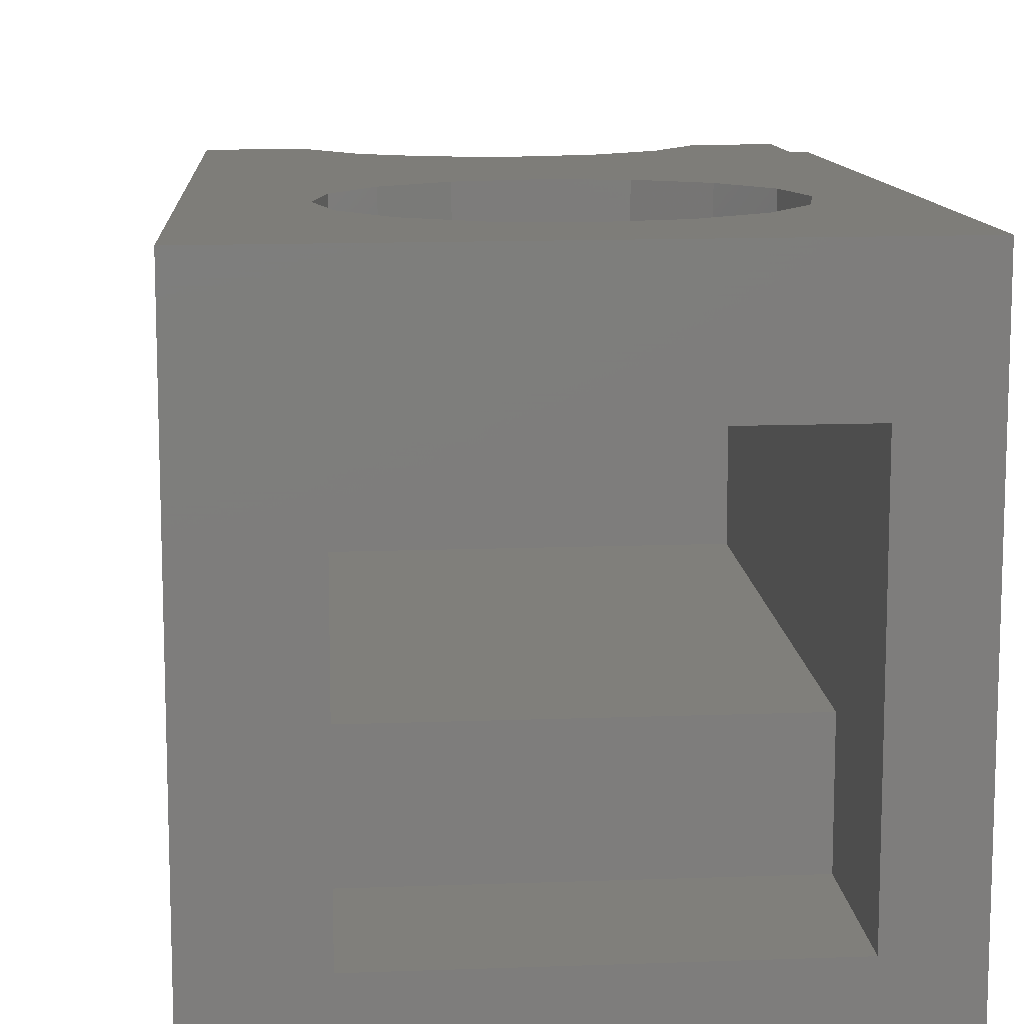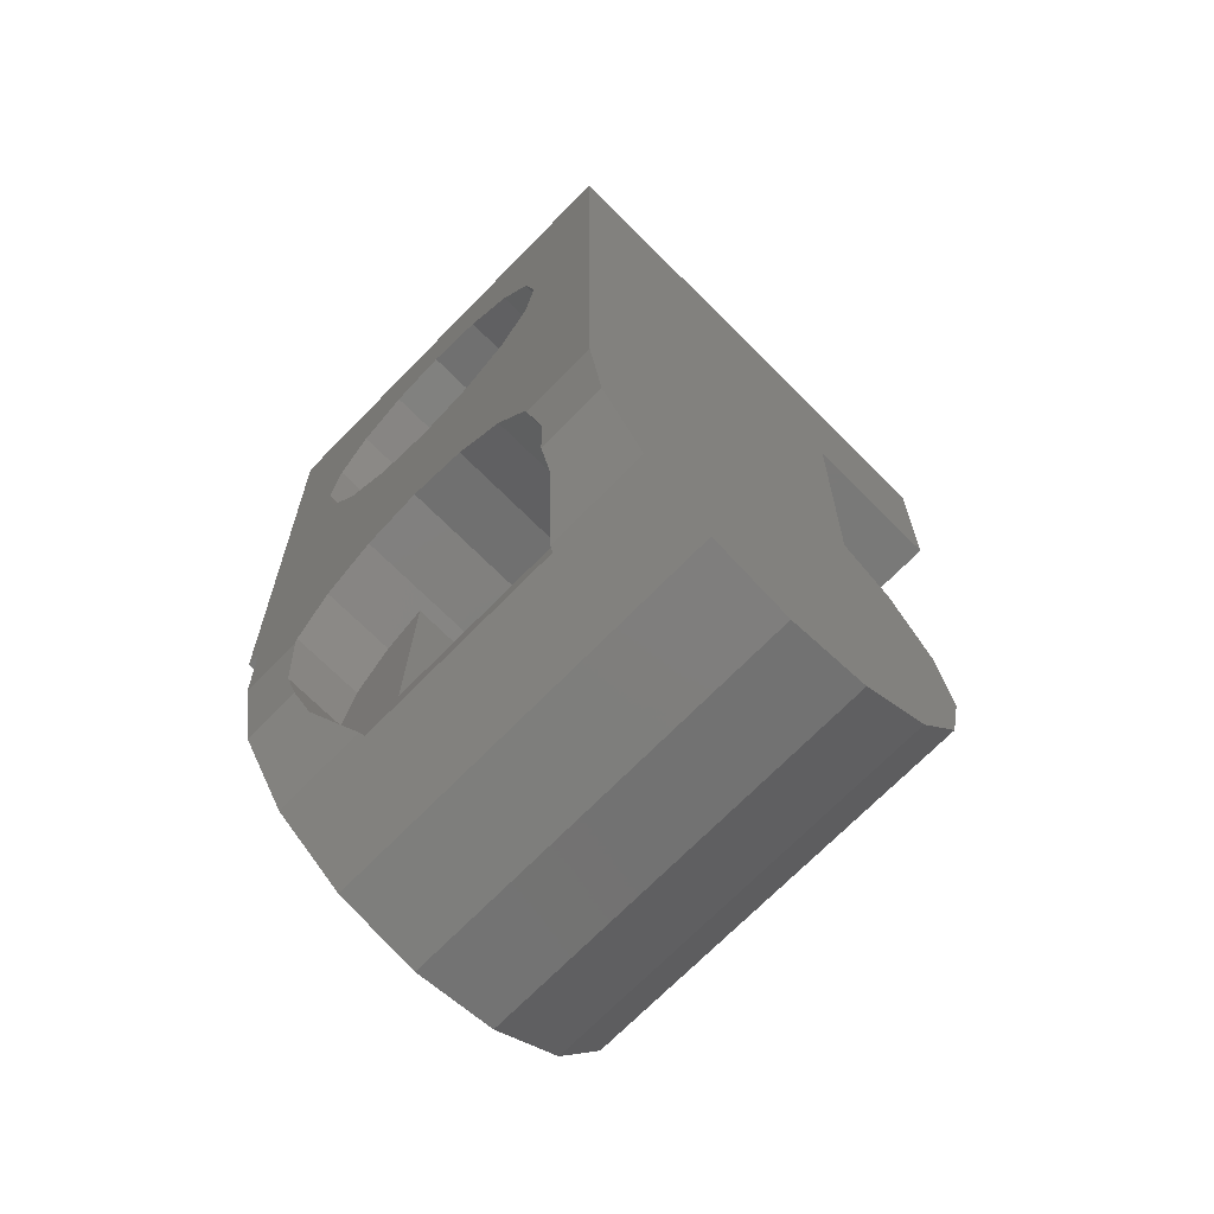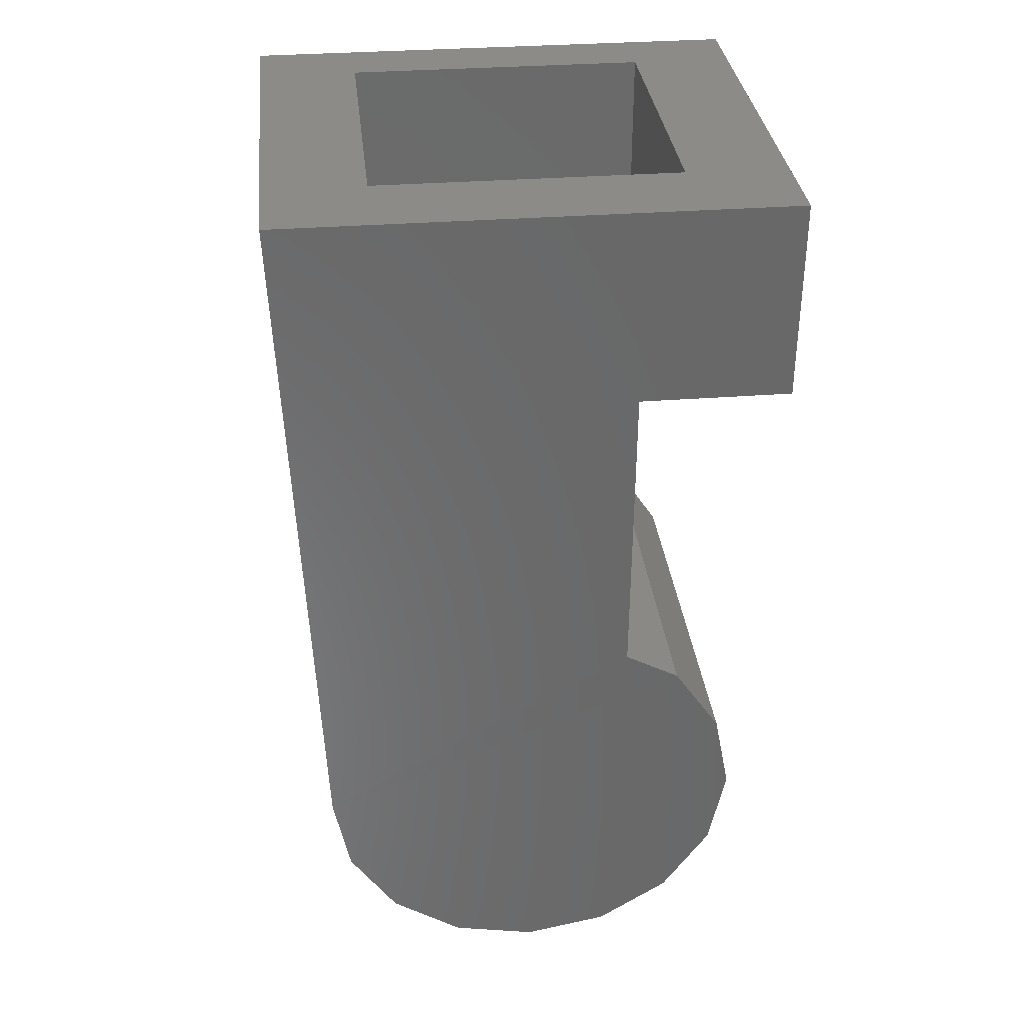
<metadata>
{"format":"stl","ext":"stl","renderer":"f3d","projection":"perspective","resolution":1024,"background":"white","views":[{"elev":12.9,"azim":175.0,"up":"+Z"},{"elev":-72.2,"azim":45.3,"up":"+Y"},{"elev":32.8,"azim":83.9,"up":"+Y"}]}
</metadata>
<code>
# stl→obj: 346 verts, 661 faces
v 0.8 1.19 0.1566
v 0.8 1.2 0
v 2.9 1.2 0
v 2.9 1.19 0.1566
v 0.8 1.159 0.3106
v 2.9 1.159 0.3106
v 0.8 1.109 0.4592
v 2.9 1.109 0.4592
v 0.8 1.039 0.6
v 2.9 1.039 0.6
v 0.8 0.9521 0.7306
v 2.9 0.9521 0.7306
v 0.8 0.8485 0.8485
v 2.9 0.8485 0.8485
v 0.8 0.7306 0.9521
v 2.9 0.7306 0.9521
v 0.8 0.6 1.039
v 2.9 0.6 1.039
v 0.8 0.4592 1.109
v 2.9 0.4592 1.109
v 0.8 0.3106 1.159
v 2.9 0.3106 1.159
v 0.8 0.1566 1.19
v 2.9 0.1566 1.19
v 0.8 0 1.2
v 2.9 0 1.2
v 0.8 -0.1566 1.19
v 2.9 -0.1566 1.19
v 0.8 -0.3106 1.159
v 2.9 -0.3106 1.159
v 0.8 -0.4592 1.109
v 2.9 -0.4592 1.109
v 0.8 -0.6 1.039
v 2.9 -0.6 1.039
v 0.8 -0.7306 0.9521
v 2.9 -0.7306 0.9521
v 0.8 -0.8485 0.8485
v 2.9 -0.8485 0.8485
v 0.8 -0.9521 0.7306
v 2.9 -0.9521 0.7306
v 0.8 -1.039 0.6
v 2.9 -1.039 0.6
v 0.8 -1.109 0.4592
v 2.9 -1.109 0.4592
v 0.8 -1.159 0.3106
v 2.9 -1.159 0.3106
v 0.8 -1.19 0.1566
v 2.9 -1.19 0.1566
v 0.8 -1.2 0
v 2.9 -1.2 0
v 0.8 -1.19 -0.1566
v 2.9 -1.19 -0.1566
v 0.8 -1.159 -0.3106
v 2.9 -1.159 -0.3106
v 0.8 -1.109 -0.4592
v 2.9 -1.109 -0.4592
v 0.8 -1.039 -0.6
v 2.9 -1.039 -0.6
v 0.8 -0.9521 -0.7306
v 2.9 -0.9521 -0.7306
v 0.8 -0.8485 -0.8485
v 2.9 -0.8485 -0.8485
v 0.8 -0.7306 -0.9521
v 2.9 -0.7306 -0.9521
v 0.8 -0.6 -1.039
v 2.9 -0.6 -1.039
v 0.8 -0.4592 -1.109
v 2.9 -0.4592 -1.109
v 0.8 -0.3106 -1.159
v 2.9 -0.3106 -1.159
v 0.8 -0.1566 -1.19
v 2.9 -0.1566 -1.19
v 0.8 0 -1.2
v 2.9 0 -1.2
v 0.8 0.1566 -1.19
v 2.9 0.1566 -1.19
v 0.8 0.3106 -1.159
v 2.9 0.3106 -1.159
v 0.8 0.4592 -1.109
v 2.9 0.4592 -1.109
v 0.8 0.6 -1.039
v 2.9 0.6 -1.039
v 0.8 0.7306 -0.9521
v 2.9 0.7306 -0.9521
v 0.8 0.8485 -0.8485
v 2.9 0.8485 -0.8485
v 0.8 0.9521 -0.7306
v 2.9 0.9521 -0.7306
v 0.8 1.039 -0.6
v 2.9 1.039 -0.6
v 0.8 1.109 -0.4592
v 2.9 1.109 -0.4592
v 0.8 1.159 -0.3106
v 2.9 1.159 -0.3106
v 0.8 1.19 -0.1566
v 2.9 1.19 -0.1566
v 0.8 1.2 1.2
v 0.8 -1.2 1.2
v 0.8 -1.2 -1.2
v 0.8 1.2 -1.2
v 2.9 1.2 1.2
v 2.9 -1.2 1.2
v 2.9 -1.2 -1.2
v 2.9 1.2 -1.2
v 4.313 9.579 2.4
v 6.4 9.6 2.4
v 4 9.6 2.4
v 4.621 9.518 2.4
v 4.918 9.417 2.4
v 5.2 9.278 2.4
v 5.461 9.104 2.4
v 5.697 8.897 2.4
v 5.904 8.661 2.4
v 6.078 8.4 2.4
v 6.217 8.118 2.4
v 6.318 7.821 2.4
v 6.379 7.513 2.4
v 6.4 7.2 2.4
v 6.379 6.887 2.4
v 6.4 4.8 2.4
v 6.318 6.579 2.4
v 6.217 6.282 2.4
v 6.078 6 2.4
v 5.904 5.739 2.4
v 5.697 5.503 2.4
v 5.461 5.296 2.4
v 5.2 5.122 2.4
v 4.918 4.983 2.4
v 4.621 4.882 2.4
v 4.313 4.821 2.4
v 4 4.8 2.4
v 3.687 4.821 2.4
v 1.6 4.8 2.4
v 3.379 4.882 2.4
v 3.082 4.983 2.4
v 2.8 5.122 2.4
v 2.539 5.296 2.4
v 2.303 5.503 2.4
v 2.096 5.739 2.4
v 1.922 6 2.4
v 1.783 6.282 2.4
v 1.682 6.579 2.4
v 1.621 6.887 2.4
v 1.6 7.2 2.4
v 1.621 7.513 2.4
v 1.6 9.6 2.4
v 1.682 7.821 2.4
v 1.783 8.118 2.4
v 1.922 8.4 2.4
v 2.096 8.661 2.4
v 2.303 8.897 2.4
v 2.539 9.104 2.4
v 2.8 9.278 2.4
v 3.082 9.417 2.4
v 3.379 9.518 2.4
v 3.687 9.579 2.4
v 1.6 2.2 2.4
v 6.4 2.2 -0.8
v 1.6 2.2 -0.8
v 6.4 2.2 2.4
v 6.4 9 -0.8
v 1.6 9 -0.8
v 0.6 1.34 3.234
v 0.8 1.34 3.56
v 0.8 1.34 3.234
v 0.6 1.34 3.56
v 6.4 11.2 -2.4
v 1.6 9 -2.4
v 1.6 11.2 -2.4
v 6.4 9 -2.4
v 1.783 -1.718 2.98
v 2.322 -2.524 2.4
v 2.289 -2.475 2.475
v 1.783 -1.718 2.4
v 2.303 0.8972 3.54
v 2.9 1.296 2.4
v 2.303 0.8972 2.4
v 3.082 1.417 3.563
v 4 1.6 -0.8
v 4 1.6 3.571
v 3.082 1.417 -0.8
v 1.6 -0.796 3.342
v 0.8 -1.34 3.234
v 0.8 0 3.5
v 1.708 -1.34 3.234
v 1.759 0 3.5
v 1.6 -0.8 2.4
v 1.783 0.1184 3.505
v 1.783 0.1184 2.4
v 1.6 7.2 3.821
v 0.6 11.2 4
v 1.6 11.2 2.4
v 6.4 11.2 2.4
v 6.292 -1.34 3.234
v 6.4 -0.8 2.4
v 6.4 -0.796 3.342
v 6.217 -1.718 2.98
v 6.217 -1.718 2.4
v 0.6 8 -1.6
v 0.6 3.5 0
v 0.6 3.234 -1.34
v 0.6 3.063 -1.6
v 0.8 3.234 -1.34
v 0.8 3.5 0
v 0.8 3.063 -1.6
v 0.6 3.234 1.34
v 0.8 3.234 1.34
v 0.6 2.475 2.475
v 0.8 2.475 2.475
v 0.8 -2.475 2.475
v 2.9 -2.2 2.4
v 6.217 0.1184 2.4
v 5.9 0.5932 2.4
v 5.9 -2.2 2.4
v 5.686 -2.525 2.4
v 5.719 -2.475 2.475
v 4.918 1.417 -1.6
v 5.697 0.8972 3.54
v 5.697 0.8972 -1.6
v 4.918 1.417 3.563
v 5.9 0.5932 -1.6
v 2.9 1.296 -1.6
v 2.9 -2.2 0.4
v 5.9 -2.2 0.4
v 5.9 -1.614 -1.014
v 5.9 -2.048 -0.3652
v 5.9 -0.9652 -1.448
v 2.9 0.5932 -1.6
v 2.9 -0.9652 -1.448
v 2.9 -1.614 -1.014
v 2.9 -2.048 -0.3652
v 7.8 11.2 -4
v 0.6 11.2 -4
v 0.8 -3.5 0
v 7.309 -3.234 -1.34
v 0.8 -3.234 -1.34
v 7.3 -3.5 0
v 7.335 -2.475 -2.475
v 0.8 -2.475 -2.475
v 0.8 -3.234 1.34
v 7.309 -3.234 1.34
v 0.6 8 -4
v 1.783 6.282 3.78
v 7.8 11.2 4
v 3.082 4.983 3.722
v 4 4.8 3.714
v 4.918 4.983 3.722
v 2.303 5.503 3.746
v 6.217 8.118 3.862
v 5.697 8.897 3.897
v 6.217 6.282 3.78
v 6.4 7.2 3.821
v 5.697 5.503 3.746
v 4 9.6 3.929
v 3.082 9.417 3.92
v 4.918 9.417 3.92
v 2.303 8.897 3.897
v 1.783 8.118 3.862
v 7.373 -1.34 3.234
v 7.418 0 3.5
v 6.217 0.1184 3.505
v 6.241 0 3.5
v 0.8 -1.34 -3.234
v 0.8 0 -3.5
v 0.8 1.34 -3.234
v 0.8 2.475 -2.475
v 0.8 2.96 -1.6
v 2.9 0.8972 -1.6
v 7.335 -2.475 2.475
v 7.373 -1.34 -3.234
v 7.418 0 -3.5
v 7.502 2.475 -2.475
v 7.464 1.34 -3.234
v 7.522 2.96 -1.6
v 7.692 8 -1.6
v 7.692 8 -4
v 6.844 -2.475 -2.475
v 6.892 -1.34 -3.234
v 6.4 -2.2 -2.659
v 6.4 -1.34 -3.234
v 4.2 -2.475 -2.475
v 4.2 -2.2 -2.659
v 3.4 -2.2 -2.659
v 3.4 -2.475 -2.475
v 1.2 -2.2 -2.659
v 1.2 -1.34 -3.234
v 6.944 0 -3.5
v 6.4 0 -3.5
v 4.8 0 -3.5
v 4.4 -0.968 -3.308
v 4.4 0 -3.5
v 4.8 -1.34 -3.234
v 2.8 -1.34 -3.234
v 3.2 -0.968 -3.308
v 3.2 0 -3.5
v 2.8 0 -3.5
v 1.2 0 -3.5
v 7 1.34 -3.234
v 6.4 1.34 -3.234
v 6.4 0.968 -3.308
v 4.8 0.968 -3.308
v 4.4 1.34 -3.234
v 3.2 1.34 -3.234
v 2.8 0.968 -3.308
v 1.2 0.968 -3.308
v 1.2 1.34 -3.234
v 6.4 2.475 -2.475
v 6.4 2 -2.792
v 5.6 2.475 -2.475
v 2 2.475 -2.475
v 1.2 2 -2.792
v 1.2 2.475 -2.475
v 0.8 6 -1.6
v 1.2 6 -1.6
v 5.6 6 -1.6
v 2 6 -1.6
v 6.4 6 -1.6
v 7.192 6 -1.6
v 2.4 3.281 -1.6
v 4.8 2.96 -1.6
v 2.8 2.96 -1.6
v 5.2 3.281 -1.6
v 2.8 3.65 -1.6
v 4.8 3.65 -1.6
v 2.4 4.297 -1.6
v 4.8 3.927 -1.6
v 2.8 3.927 -1.6
v 5.2 4.297 -1.6
v 2.8 4.666 -1.6
v 4.8 4.666 -1.6
v 2.4 5.313 -1.6
v 4.8 4.943 -1.6
v 2.8 4.943 -1.6
v 5.2 5.313 -1.6
v 2.8 5.682 -1.6
v 4.8 5.682 -1.6
v 2 2.96 -1.6
v 7.151 5 -1.6
v 6.72 5 -1.6
v 5.6 2.96 -1.6
v 6.72 3.8 -1.6
v 7.101 3.8 -1.6
v 7.047 2.475 -2.475
v 7.066 2.96 -1.6
v 6.4 2.96 -1.6
v 1.2 2.96 -1.6
f 1 2 3
f 3 4 1
f 5 1 4
f 4 6 5
f 7 5 6
f 6 8 7
f 9 7 8
f 8 10 9
f 11 9 10
f 10 12 11
f 13 11 12
f 12 14 13
f 15 13 14
f 14 16 15
f 17 15 16
f 16 18 17
f 19 17 18
f 18 20 19
f 21 19 20
f 20 22 21
f 23 21 22
f 22 24 23
f 25 23 24
f 24 26 25
f 27 25 26
f 26 28 27
f 29 27 28
f 28 30 29
f 31 29 30
f 30 32 31
f 33 31 32
f 32 34 33
f 35 33 34
f 34 36 35
f 37 35 36
f 36 38 37
f 39 37 38
f 38 40 39
f 41 39 40
f 40 42 41
f 43 41 42
f 42 44 43
f 45 43 44
f 44 46 45
f 47 45 46
f 46 48 47
f 49 47 48
f 48 50 49
f 51 49 50
f 50 52 51
f 53 51 52
f 52 54 53
f 55 53 54
f 54 56 55
f 57 55 56
f 56 58 57
f 59 57 58
f 58 60 59
f 61 59 60
f 60 62 61
f 63 61 62
f 62 64 63
f 65 63 64
f 64 66 65
f 67 65 66
f 66 68 67
f 69 67 68
f 68 70 69
f 71 69 70
f 70 72 71
f 73 71 72
f 72 74 73
f 75 73 74
f 74 76 75
f 77 75 76
f 76 78 77
f 79 77 78
f 78 80 79
f 81 79 80
f 80 82 81
f 83 81 82
f 82 84 83
f 85 83 84
f 84 86 85
f 87 85 86
f 86 88 87
f 89 87 88
f 88 90 89
f 91 89 90
f 90 92 91
f 93 91 92
f 92 94 93
f 95 93 94
f 94 96 95
f 2 95 96
f 96 3 2
f 1 97 2
f 5 97 1
f 7 97 5
f 9 97 7
f 11 97 9
f 13 97 11
f 15 97 13
f 17 97 15
f 19 97 17
f 21 97 19
f 23 97 21
f 25 97 23
f 27 98 25
f 29 98 27
f 31 98 29
f 33 98 31
f 35 98 33
f 37 98 35
f 39 98 37
f 41 98 39
f 43 98 41
f 45 98 43
f 47 98 45
f 49 98 47
f 51 99 49
f 53 99 51
f 55 99 53
f 57 99 55
f 59 99 57
f 61 99 59
f 63 99 61
f 65 99 63
f 67 99 65
f 69 99 67
f 71 99 69
f 73 99 71
f 75 100 73
f 77 100 75
f 79 100 77
f 81 100 79
f 83 100 81
f 85 100 83
f 87 100 85
f 89 100 87
f 91 100 89
f 93 100 91
f 95 100 93
f 2 100 95
f 4 101 3
f 6 101 4
f 8 101 6
f 10 101 8
f 12 101 10
f 14 101 12
f 16 101 14
f 18 101 16
f 20 101 18
f 22 101 20
f 24 101 22
f 26 101 24
f 28 102 26
f 30 102 28
f 32 102 30
f 34 102 32
f 36 102 34
f 38 102 36
f 40 102 38
f 42 102 40
f 44 102 42
f 46 102 44
f 48 102 46
f 50 102 48
f 52 103 50
f 54 103 52
f 56 103 54
f 58 103 56
f 60 103 58
f 62 103 60
f 64 103 62
f 66 103 64
f 68 103 66
f 70 103 68
f 72 103 70
f 74 103 72
f 76 104 74
f 78 104 76
f 80 104 78
f 82 104 80
f 84 104 82
f 86 104 84
f 88 104 86
f 90 104 88
f 92 104 90
f 94 104 92
f 96 104 94
f 3 104 96
f 105 106 107
f 108 106 105
f 109 106 108
f 110 106 109
f 111 106 110
f 112 106 111
f 113 106 112
f 114 106 113
f 115 106 114
f 116 106 115
f 117 106 116
f 118 106 117
f 119 120 118
f 121 120 119
f 122 120 121
f 123 120 122
f 124 120 123
f 125 120 124
f 126 120 125
f 127 120 126
f 128 120 127
f 129 120 128
f 130 120 129
f 131 120 130
f 132 133 131
f 134 133 132
f 135 133 134
f 136 133 135
f 137 133 136
f 138 133 137
f 139 133 138
f 140 133 139
f 141 133 140
f 142 133 141
f 143 133 142
f 144 133 143
f 145 146 144
f 147 146 145
f 148 146 147
f 149 146 148
f 150 146 149
f 151 146 150
f 152 146 151
f 153 146 152
f 154 146 153
f 155 146 154
f 156 146 155
f 107 146 156
f 157 158 159
f 158 157 160
f 159 161 158
f 161 159 162
f 163 164 165
f 164 163 166
f 167 168 169
f 168 167 170
f 171 172 173
f 172 171 174
f 175 176 177
f 176 175 178
f 179 178 180
f 178 179 181
f 182 183 184
f 183 182 185
f 186 187 182
f 187 188 189
f 188 187 186
f 175 189 188
f 189 175 177
f 190 166 191
f 166 190 164
f 144 159 133
f 159 144 162
f 133 159 157
f 162 144 146
f 161 168 170
f 168 161 162
f 161 120 158
f 120 161 118
f 158 120 160
f 169 162 192
f 162 169 168
f 162 146 192
f 106 167 193
f 118 161 106
f 106 170 167
f 170 106 161
f 107 192 146
f 192 107 193
f 174 182 187
f 182 174 185
f 174 171 185
f 194 195 196
f 197 195 194
f 195 197 198
f 199 200 201
f 201 202 199
f 203 200 204
f 200 203 201
f 203 202 201
f 202 203 205
f 204 206 207
f 206 204 200
f 207 208 209
f 208 207 206
f 209 163 165
f 163 209 208
f 185 210 183
f 210 185 171
f 210 171 173
f 176 189 177
f 187 172 174
f 172 187 211
f 212 195 213
f 214 195 198
f 195 214 213
f 189 211 187
f 211 189 176
f 211 215 172
f 215 211 214
f 216 215 214
f 216 198 197
f 198 216 214
f 217 218 219
f 218 217 220
f 218 221 219
f 221 218 213
f 178 222 176
f 222 178 181
f 223 214 211
f 214 223 224
f 225 224 226
f 224 225 214
f 214 221 213
f 225 221 214
f 221 225 227
f 227 228 221
f 228 227 229
f 225 229 227
f 229 225 230
f 226 230 225
f 230 226 231
f 223 226 224
f 226 223 231
f 232 169 233
f 169 232 167
f 234 235 236
f 235 234 237
f 238 236 235
f 236 238 239
f 237 240 241
f 240 237 234
f 191 200 199
f 200 191 206
f 191 242 233
f 242 191 199
f 191 163 208
f 163 191 166
f 191 208 206
f 141 190 144
f 190 141 243
f 167 244 193
f 244 167 232
f 233 192 191
f 192 233 169
f 191 193 244
f 193 191 192
f 131 245 135
f 245 131 246
f 246 128 247
f 128 246 131
f 138 243 141
f 243 138 248
f 135 248 138
f 248 135 245
f 249 112 250
f 112 249 115
f 118 251 122
f 251 118 252
f 252 115 249
f 115 252 118
f 122 253 125
f 253 122 251
f 125 247 128
f 247 125 253
f 254 154 255
f 154 254 107
f 256 107 254
f 107 256 109
f 250 109 256
f 109 250 112
f 257 258 191
f 144 258 148
f 258 144 190
f 190 191 258
f 255 151 257
f 151 255 154
f 257 148 258
f 148 257 151
f 244 249 250
f 244 252 249
f 259 196 260
f 196 259 194
f 212 261 262
f 212 196 195
f 196 212 262
f 261 213 218
f 213 261 212
f 25 183 98
f 183 25 184
f 184 165 164
f 25 165 184
f 165 25 97
f 97 209 165
f 209 97 207
f 97 204 207
f 204 97 2
f 210 98 183
f 98 210 240
f 240 49 98
f 49 240 234
f 236 49 234
f 49 236 99
f 239 99 236
f 99 239 263
f 264 99 263
f 99 264 73
f 265 73 264
f 73 265 100
f 100 204 2
f 204 100 203
f 266 100 265
f 100 266 267
f 267 203 100
f 203 267 205
f 106 193 107
f 120 157 160
f 157 120 131
f 133 157 131
f 104 222 268
f 74 268 228
f 268 74 104
f 3 222 104
f 222 101 176
f 101 222 3
f 103 228 229
f 228 103 74
f 231 103 230
f 103 231 50
f 223 50 231
f 211 50 223
f 50 211 102
f 229 230 103
f 211 26 102
f 26 211 176
f 176 101 26
f 180 247 220
f 247 180 246
f 178 246 180
f 246 178 245
f 220 253 218
f 253 220 247
f 175 245 178
f 245 175 248
f 175 243 248
f 243 175 188
f 253 261 218
f 261 253 251
f 256 191 244
f 191 256 254
f 255 191 254
f 191 255 257
f 250 256 244
f 251 260 261
f 260 251 252
f 184 243 188
f 243 184 190
f 244 260 252
f 260 196 262
f 260 262 261
f 184 188 186
f 184 186 182
f 190 184 164
f 219 222 217
f 222 219 268
f 221 268 219
f 268 221 228
f 222 181 179
f 217 222 179
f 197 259 269
f 259 197 194
f 269 216 197
f 210 172 240
f 172 210 173
f 215 269 241
f 269 215 216
f 241 172 215
f 172 241 240
f 180 217 179
f 217 180 220
f 237 241 235
f 241 238 235
f 238 241 269
f 269 270 238
f 270 269 259
f 259 271 270
f 271 259 260
f 271 272 273
f 272 271 260
f 272 260 274
f 232 275 244
f 275 232 276
f 244 274 260
f 274 244 275
f 276 199 242
f 199 276 275
f 232 242 233
f 242 232 276
f 277 270 238
f 270 277 278
f 278 279 280
f 279 278 277
f 281 279 277
f 279 281 282
f 239 283 284
f 283 239 285
f 286 239 263
f 239 286 285
f 278 271 270
f 271 278 287
f 280 287 278
f 287 280 288
f 289 290 291
f 290 289 292
f 293 290 292
f 290 293 294
f 295 293 296
f 293 295 294
f 263 297 286
f 297 263 264
f 287 273 271
f 273 287 298
f 299 298 300
f 298 288 300
f 288 298 287
f 301 299 300
f 299 301 302
f 301 291 302
f 291 301 289
f 296 303 295
f 303 296 304
f 305 303 304
f 303 305 306
f 264 305 297
f 305 264 265
f 306 305 265
f 307 308 309
f 310 308 311
f 308 310 309
f 312 310 311
f 199 205 202
f 205 199 313
f 313 199 314
f 199 315 316
f 315 199 275
f 314 199 316
f 317 315 275
f 318 317 275
f 319 320 321
f 320 319 322
f 323 322 319
f 322 323 324
f 325 326 327
f 326 325 328
f 329 328 325
f 328 329 330
f 331 332 333
f 332 331 334
f 335 334 331
f 334 335 336
f 337 331 325
f 331 337 316
f 319 337 325
f 317 338 339
f 338 317 318
f 337 319 321
f 320 322 340
f 327 319 325
f 319 327 323
f 328 324 326
f 324 328 322
f 333 325 331
f 325 333 329
f 334 330 332
f 330 334 328
f 316 335 331
f 315 334 336
f 327 324 323
f 324 327 326
f 333 330 329
f 330 333 332
f 316 336 335
f 336 316 315
f 282 280 279
f 280 282 292
f 283 292 282
f 292 283 293
f 284 282 281
f 282 284 283
f 285 293 283
f 293 285 286
f 292 288 280
f 288 292 289
f 294 291 290
f 291 294 295
f 286 296 293
f 296 286 297
f 289 300 288
f 300 289 301
f 295 302 291
f 302 295 303
f 297 304 296
f 304 297 305
f 306 311 303
f 311 302 303
f 302 311 308
f 299 302 308
f 338 341 339
f 341 338 342
f 274 343 344
f 343 274 272
f 343 273 298
f 273 343 272
f 344 307 345
f 307 344 343
f 307 343 308
f 343 299 308
f 299 343 298
f 309 321 320
f 321 309 310
f 340 309 320
f 337 321 310
f 266 346 312
f 346 266 267
f 311 265 266
f 265 311 306
f 312 311 266
f 275 338 318
f 338 275 274
f 342 338 274
f 344 342 274
f 314 205 313
f 205 314 346
f 267 205 346
f 328 315 340
f 315 328 334
f 322 328 340
f 339 345 317
f 345 339 341
f 344 341 342
f 341 344 345
f 307 340 345
f 340 307 309
f 312 337 310
f 337 312 346
f 316 346 314
f 346 316 337
f 315 345 340
f 345 315 317

</code>
